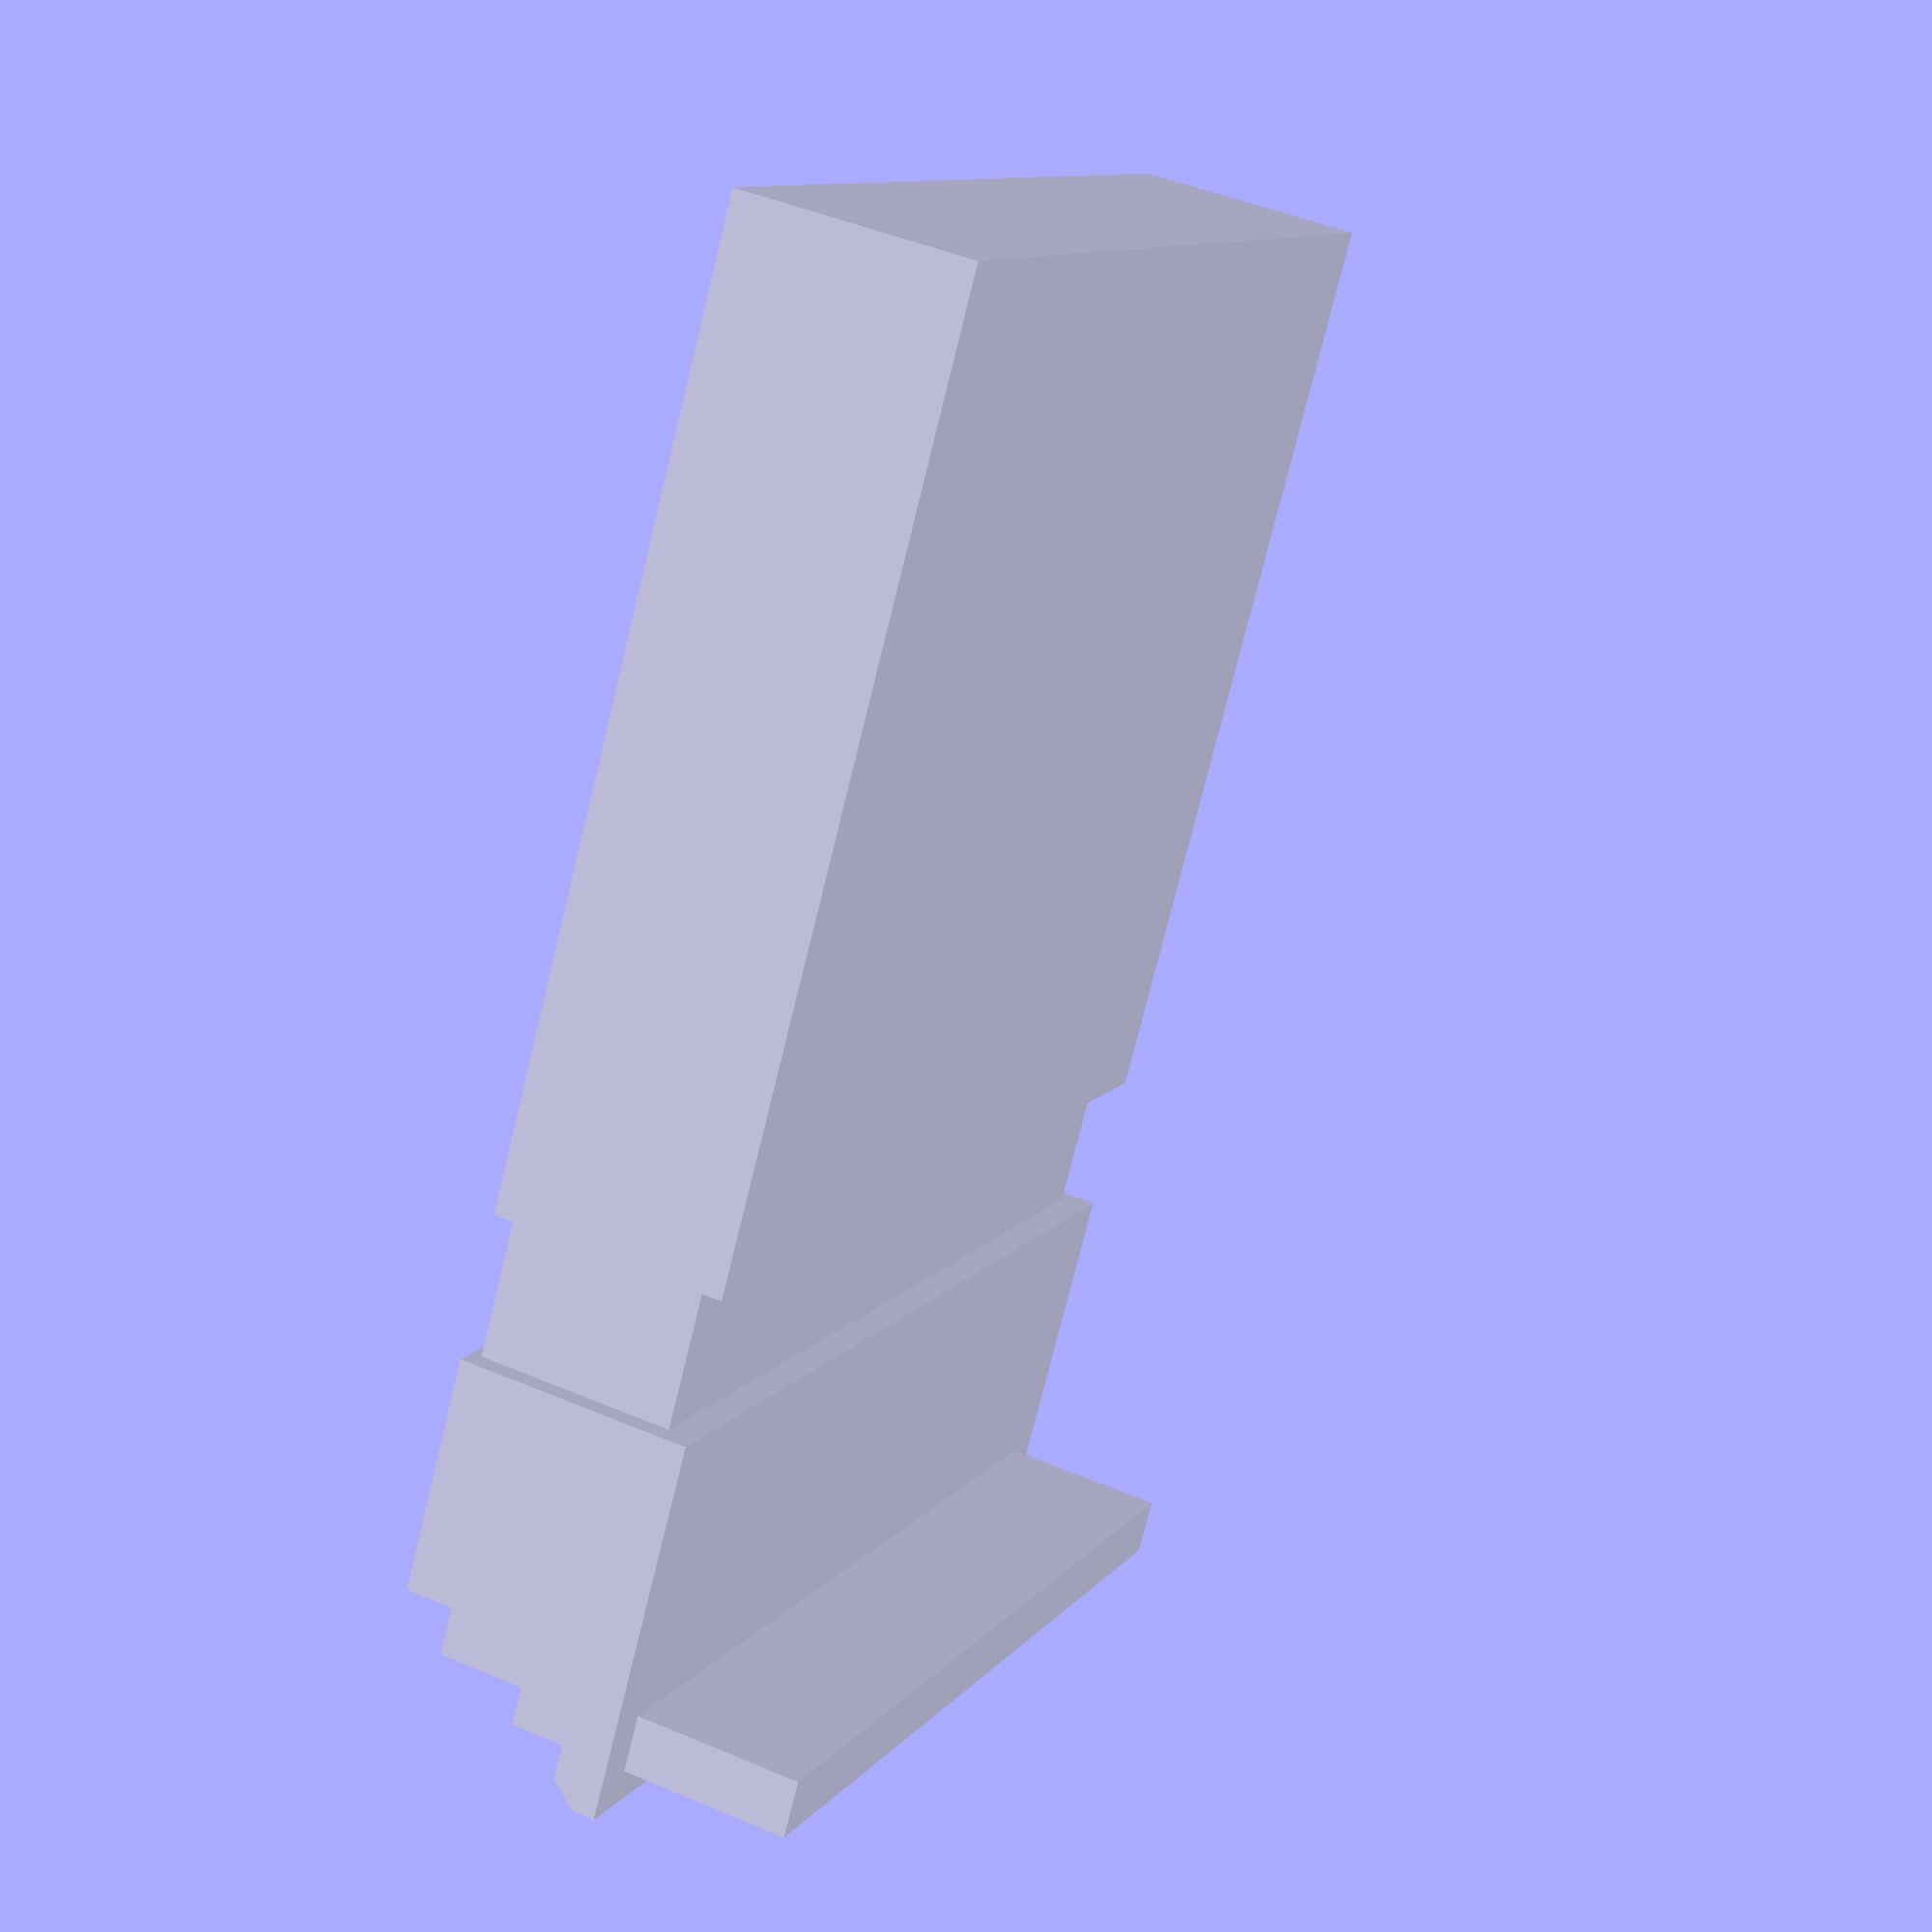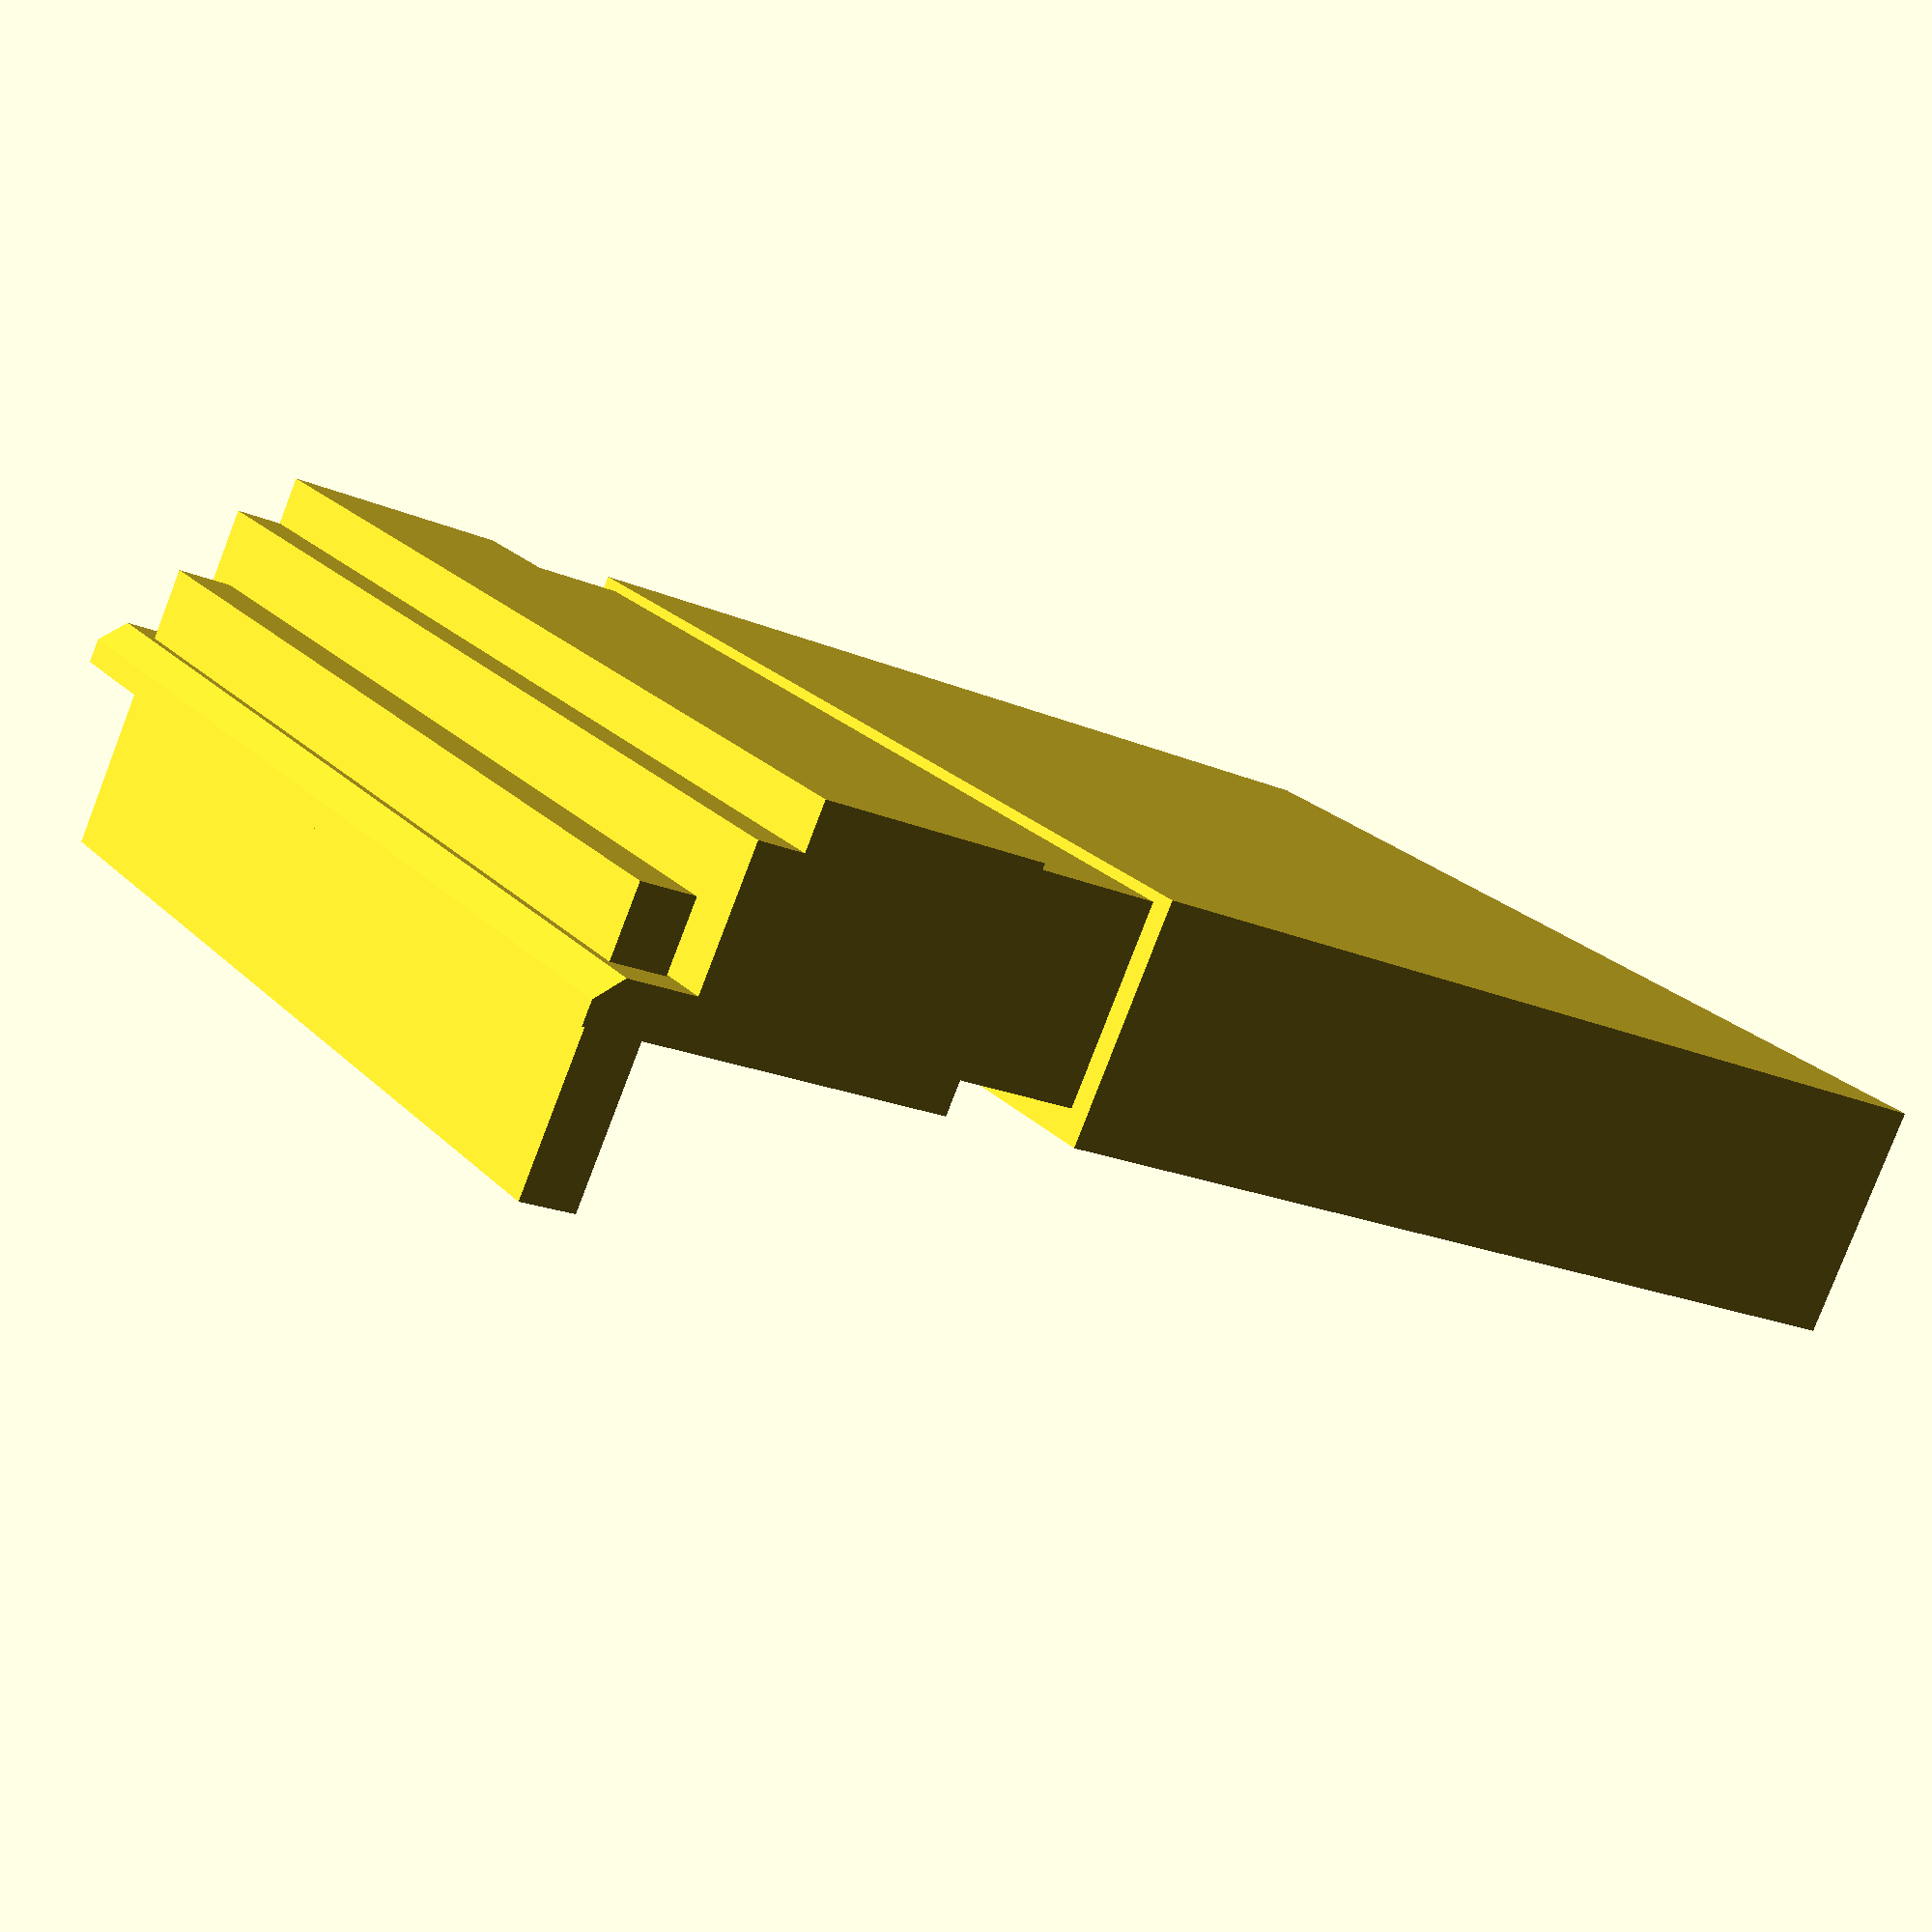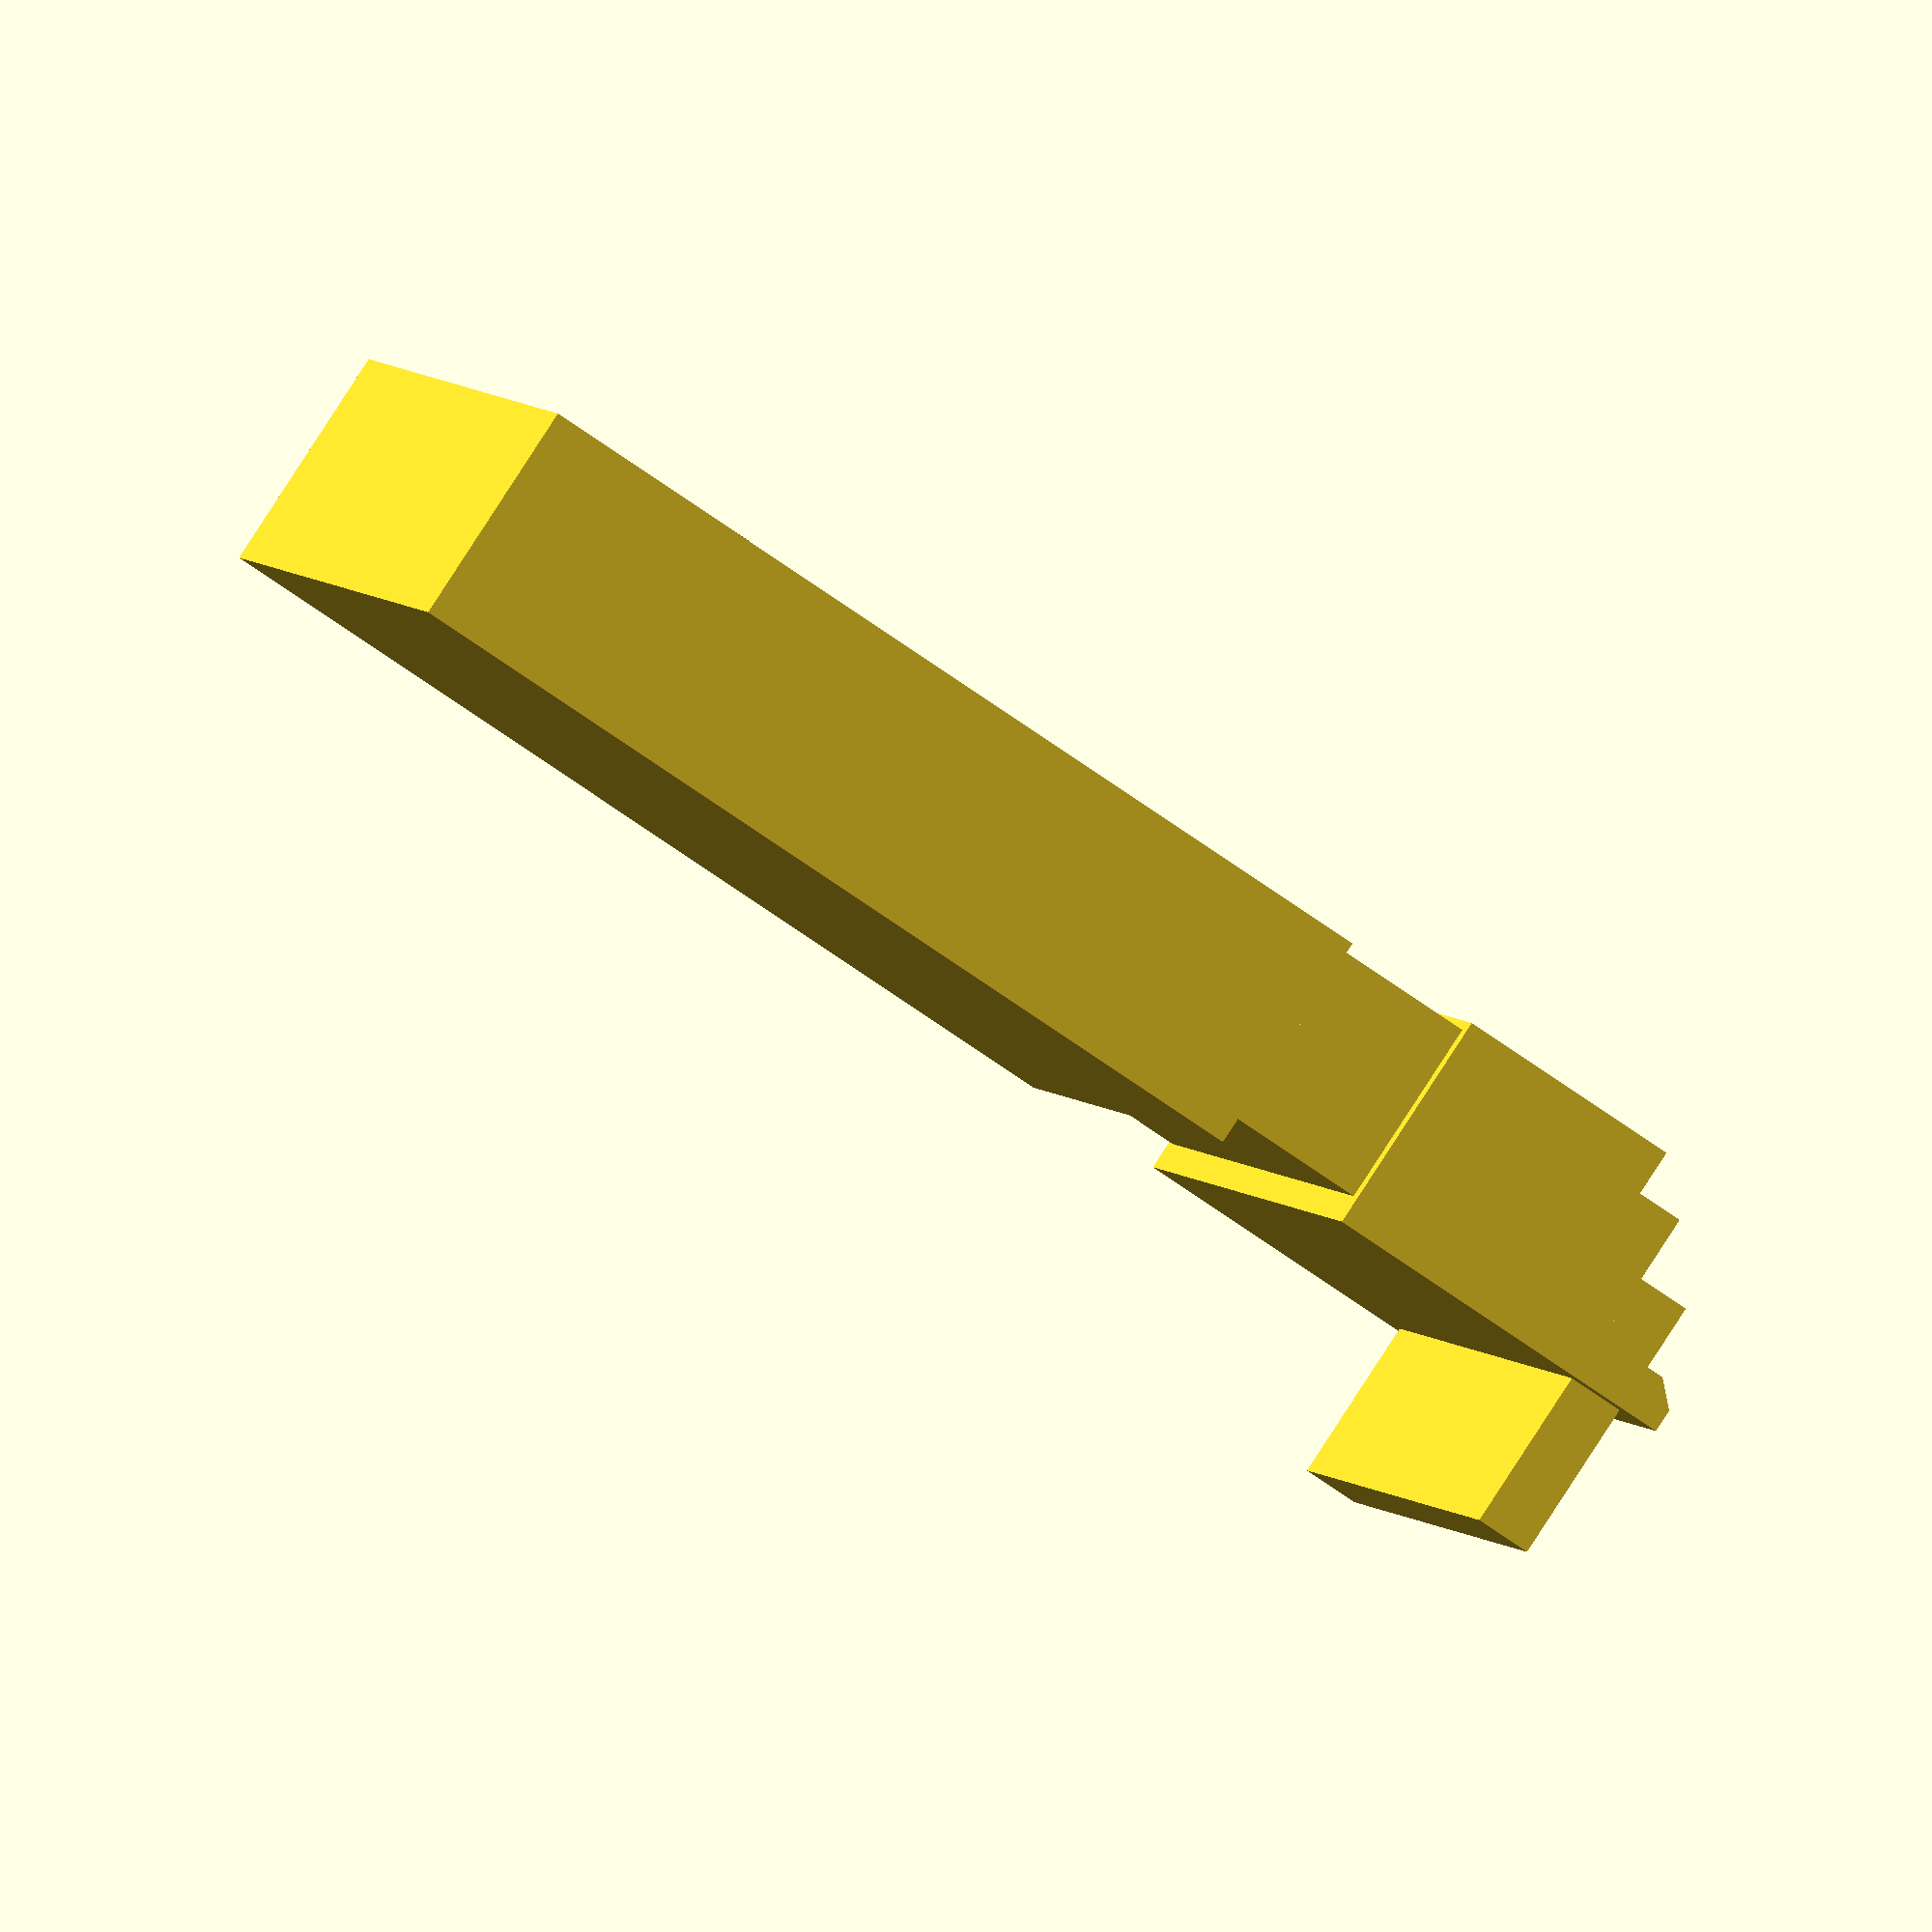
<openscad>
rotate([0,0,180])
translate([-11.25,-2.94,-2.5])
{
	cube([22.4,4.9,4.9]);
	cube([22.4,5.9,3.9]);
	hull()
	{
		cube([22.4,7.4,1]);
		cube([22.4,7.9,0.5]);
	}
	translate([1,6,-3.5])cube([20.4,1.2,6]);
	// Plug
	translate([0.5,-20,0.6])cube([21.4,21,4.1]);
	translate([0,-23,0])cube([22.4,20,4.9]);
}


</openscad>
<views>
elev=134.1 azim=146.9 roll=64.0 proj=p view=wireframe
elev=261.1 azim=236.5 roll=201.1 proj=p view=wireframe
elev=93.7 azim=258.0 roll=326.9 proj=o view=solid
</views>
